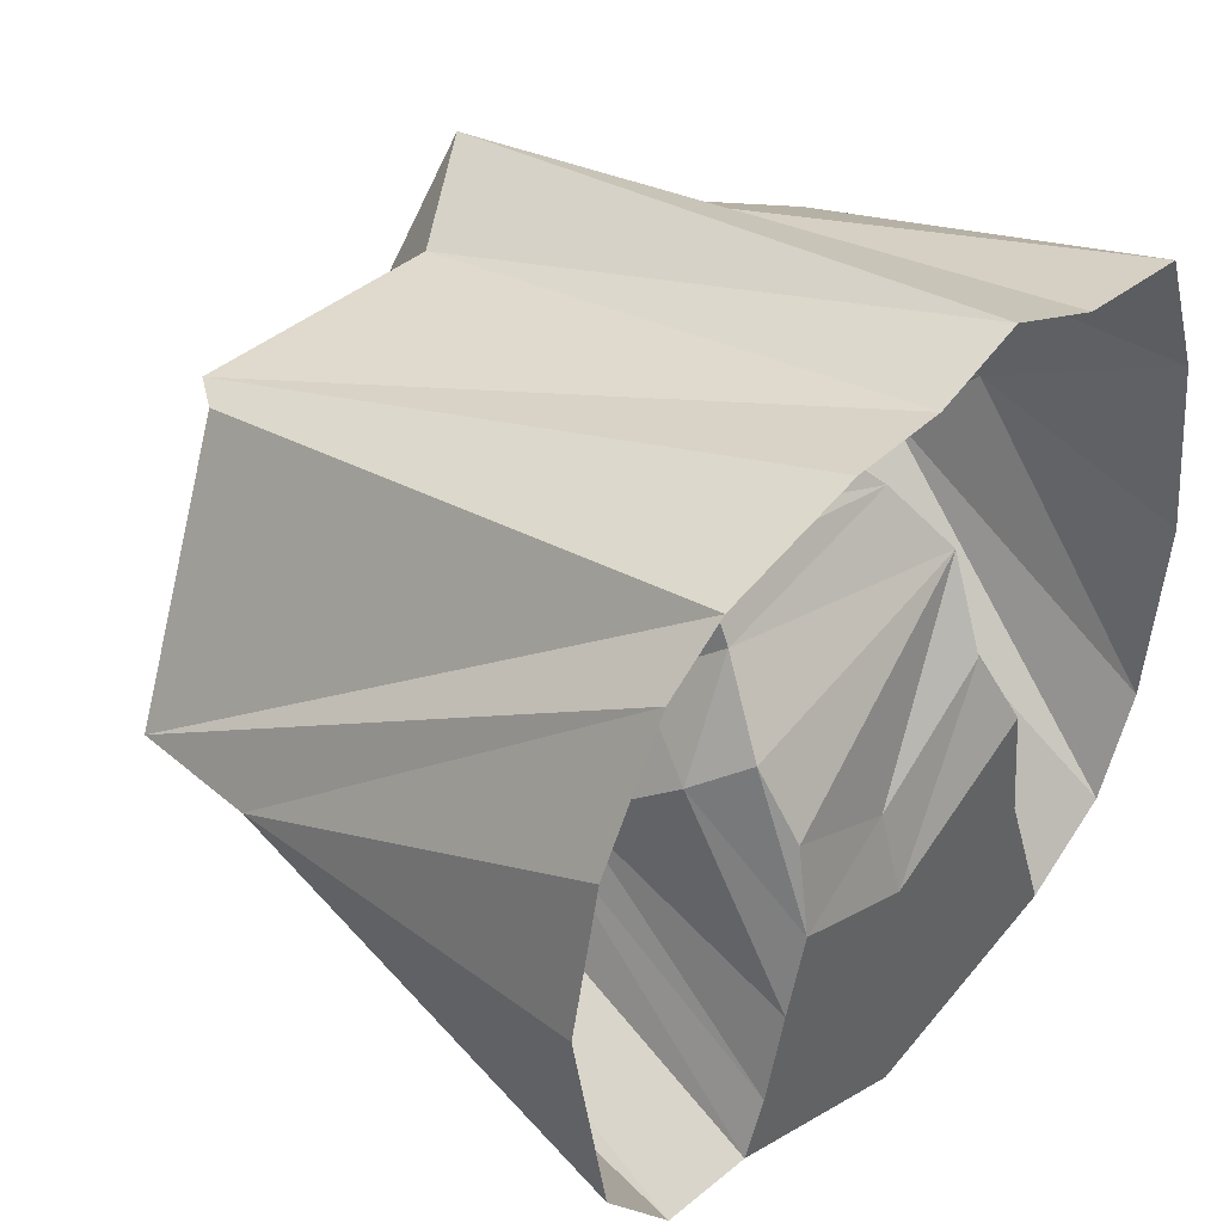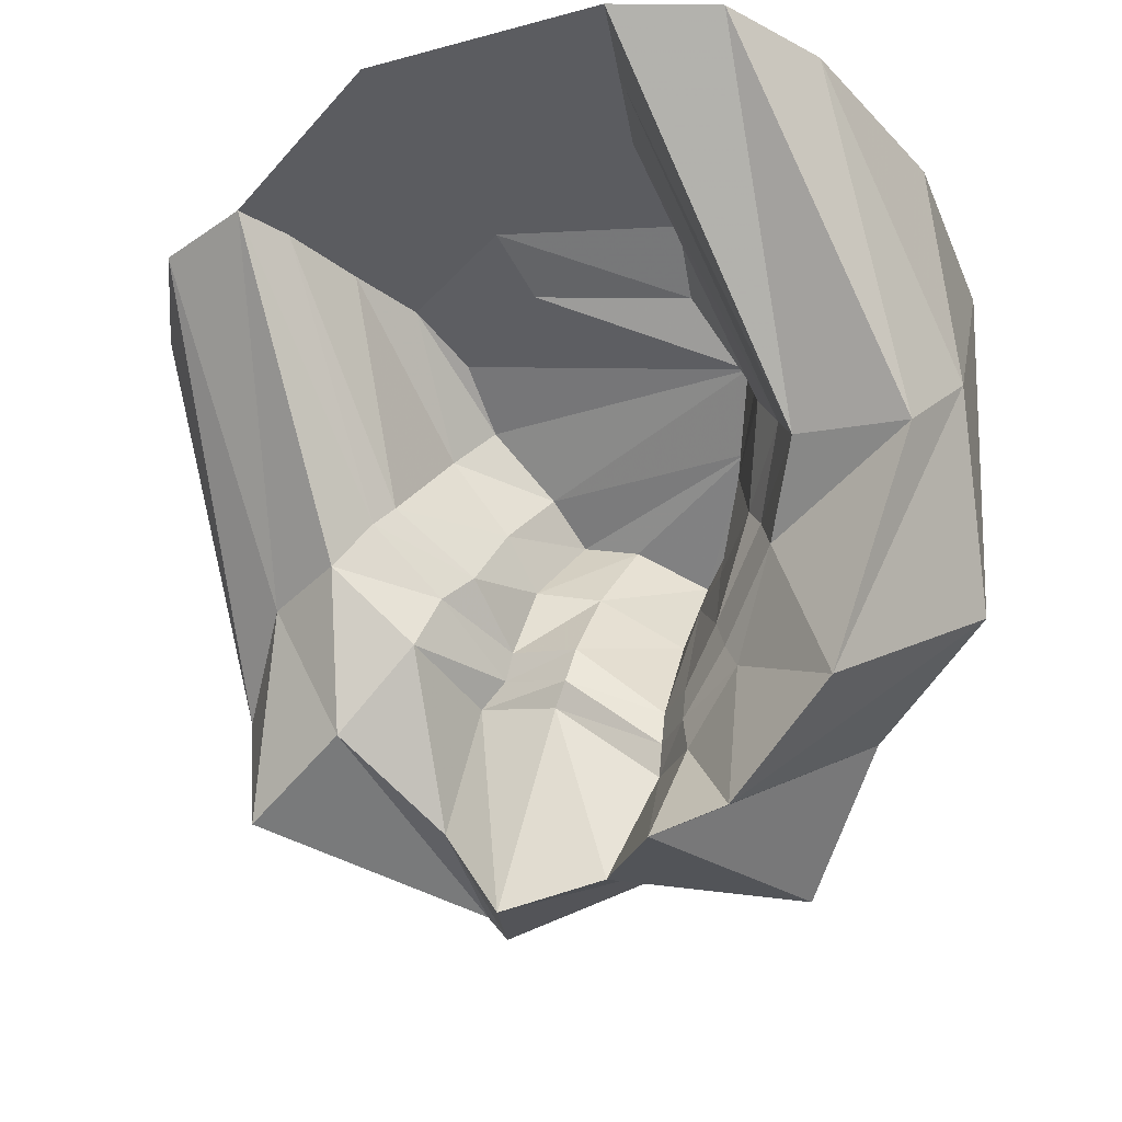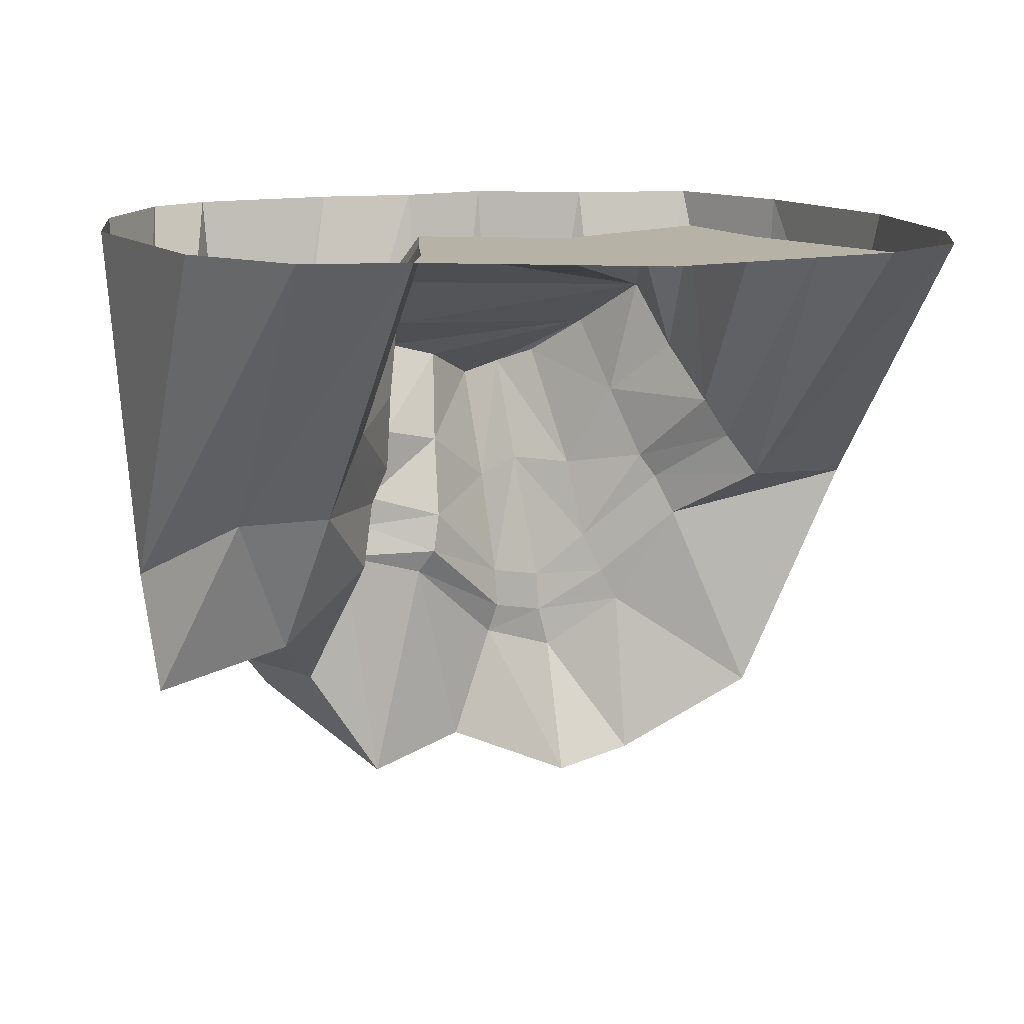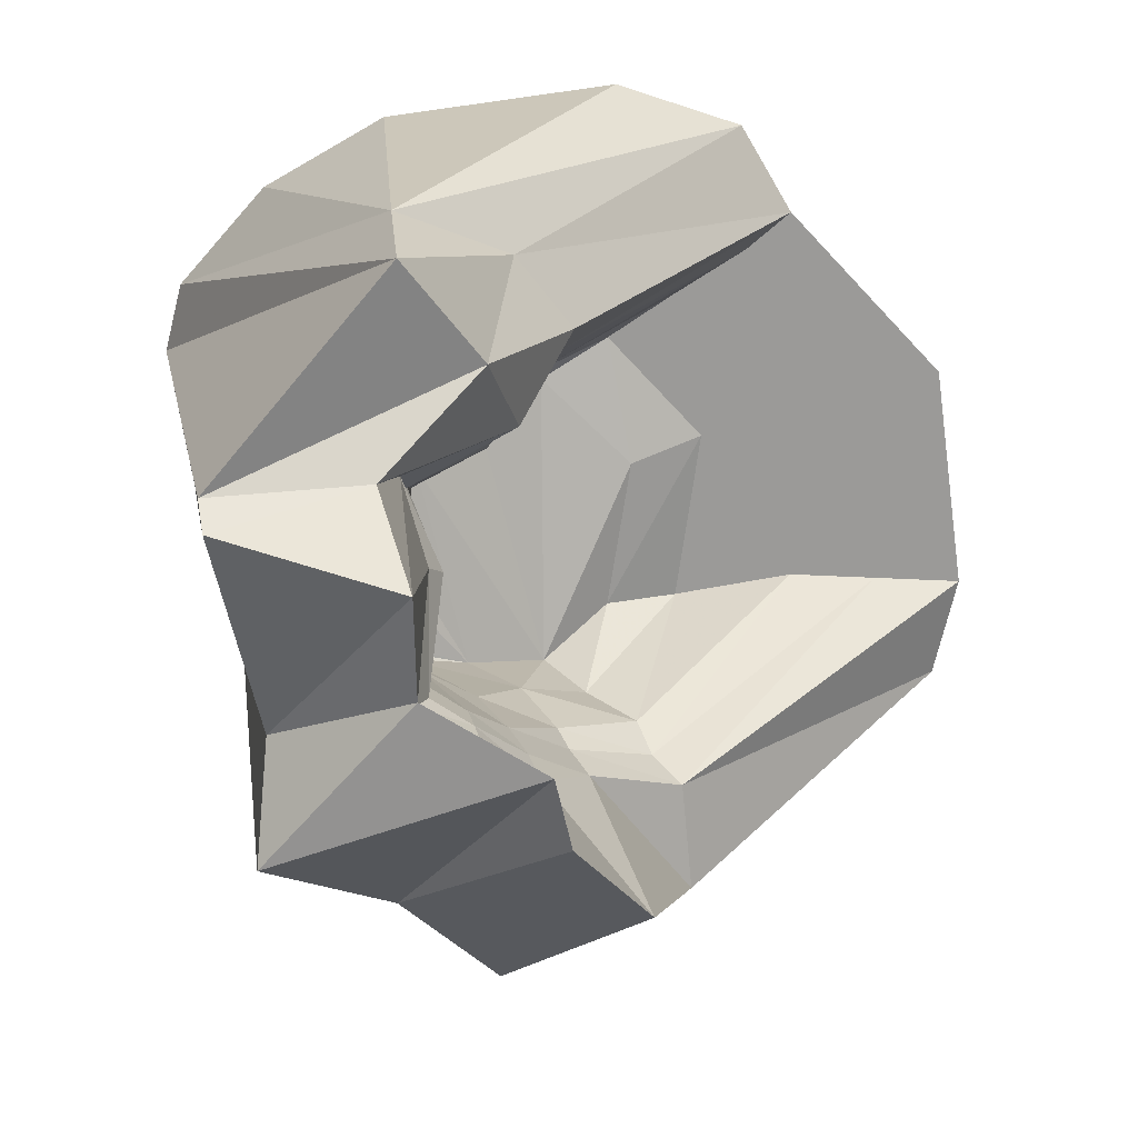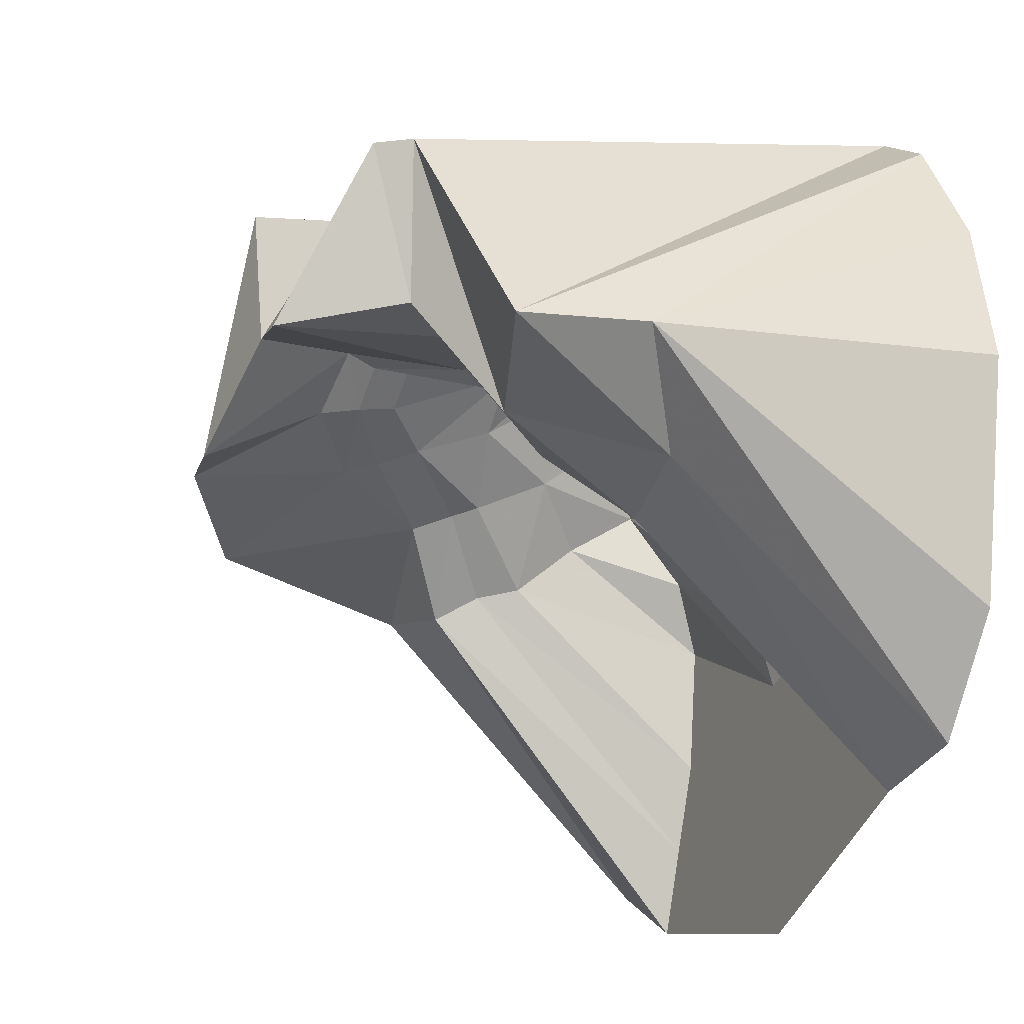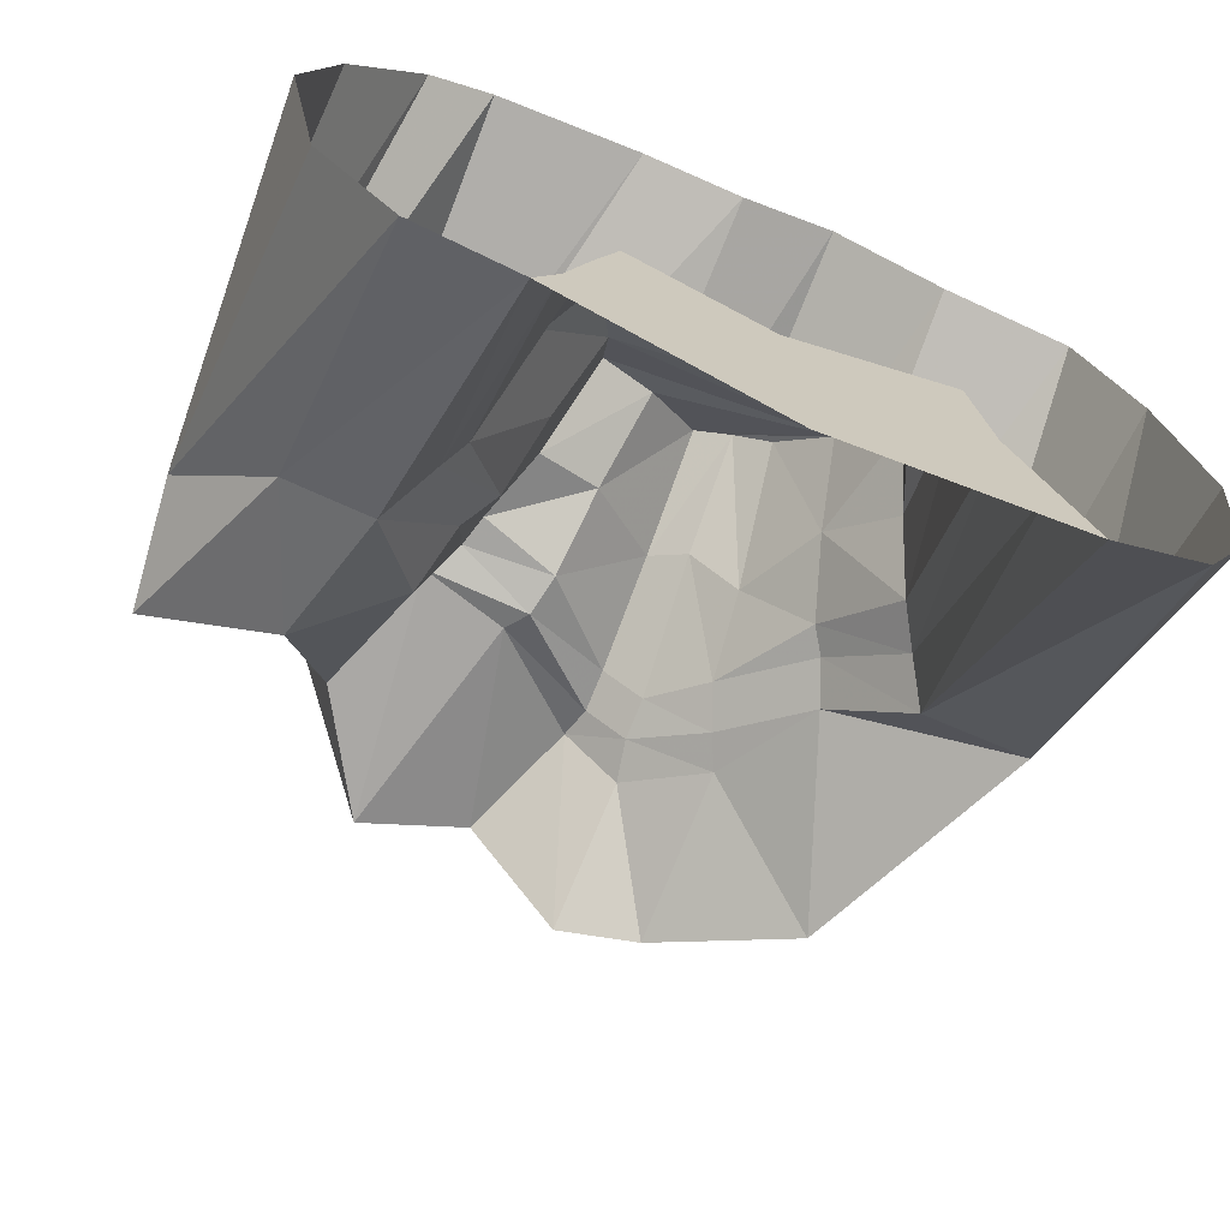
<metadata>
{"format":"obj","ext":"obj","renderer":"f3d","projection":"perspective","resolution":1024,"background":"white","views":[{"elev":43.4,"azim":129.5,"up":"+Z"},{"elev":-34.5,"azim":-150.5,"up":"+Y"},{"elev":12.5,"azim":161.2,"up":"+Y"},{"elev":-69.3,"azim":107.5,"up":"+Y"},{"elev":-19.8,"azim":64.9,"up":"+Z"},{"elev":-70.9,"azim":156.9,"up":"+Z"}]}
</metadata>
<code>
v 0.3438 -0.2891 -0.08594
v 0.2578 -0.2812 -0.1172
v 0.2344 0 -0.3438
v 0.3359 0 -0.3203
v 0.4297 -0.3516 0
v 0.4141 -0.4766 -0.007812
v 0.2891 -0.4297 -0.04688
v 0.2031 -0.3516 -0.04688
v 0.1875 -0.2891 -0.02344
v 0.2266 -0.2266 -0.09375
v 0.2109 0 -0.2891
v 0.03125 0 -0.375
v 0.02344 0 -0.4453
v -0.1797 0 -0.3203
v -0.2109 0 -0.4062
v -0.2266 -0.2734 -0.07812
v -0.3047 0 -0.3516
v -0.3359 -0.2812 -0.05469
v -0.3516 0 -0.25
v -0.3672 -0.2109 0.007812
v -0.375 0 -0.0625
v -0.3438 0 0.1406
v -0.3203 -0.3828 0.1406
v -0.2891 0 0.2812
v -0.1797 -0.4531 0.1953
v -0.1641 0 0.3047
v -0.0625 -0.5547 0.2812
v -0.05469 0 0.3594
v 0.03906 -0.5 0.2422
v 0.03906 0 0.3359
v 0.25 -0.5469 0.2188
v 0.1406 0 0.3438
v 0.2734 -0.5156 0.2188
v 0.2891 0 0.3203
v 0.3516 0 0.2812
v 0.4219 0 0.1641
v 0.4531 0 0.02344
v 0.4141 0 -0.2109
v 0.1641 -0.6094 0.05469
v 0.1094 -0.3906 0.07031
v 0.1953 -0.3672 0.07031
v 0.2344 -0.5 0.07031
v 0.0625 -0.5859 0.08594
v 0.01562 -0.4766 0.1094
v 0.007812 -0.4453 0.1016
v 0.09375 -0.3672 0.0625
v 0.1719 -0.3359 0.07812
v -0.1094 -0.5938 0
v -0.1094 -0.4297 0.03125
v -0.03906 -0.4844 0.0625
v -0.03125 -0.6094 -0.007812
v -0.2344 -0.5156 -0.03906
v -0.1641 -0.3281 0
v -0.09375 -0.3984 0.03906
v -0.03125 -0.4453 0.07031
v 0.1484 -0.02344 -0.04688
v -0.1328 -0.07812 0.03906
v 0.03125 -0.02344 -0.1094
v 0.1641 0 -0.125
v 0.1562 -0.0625 0.02344
v 0.125 -0.1172 0.09375
v -0.09375 -0.125 0.1094
v -0.1094 -0.1953 0.05469
v -0.1562 -0.1406 0
v -0.1094 -0.03125 -0.03906
v 0.03125 0 -0.1875
v 0.1875 0 -0.2031
v 0.1875 -0.1094 -0.007812
v 0.1484 -0.1875 0.03906
v 0.1172 -0.1484 0.1484
v 0.0625 -0.1641 0.1641
v 0.007812 -0.1953 0.2188
v -0.02344 -0.1797 0.1953
v -0.05469 -0.1641 0.1641
v -0.07031 -0.2812 0.08594
v -0.1328 -0.2656 0.02344
v -0.1797 -0.1953 -0.04688
v -0.1328 0 -0.1094
v 0.03125 0 -0.2891
v 0.2109 -0.2031 -0.07812
v 0.1641 -0.2578 0
v 0.1406 -0.2344 0.08594
v 0.07812 -0.25 0.1094
v 0.007812 -0.3047 0.1562
v -0.02344 -0.2812 0.1328
v 0.1641 -0.3047 0.07812
v -0.03125 -0.4062 0.07812
v 0.007812 -0.4062 0.1094
v 0.08594 -0.3281 0.07031
v -0.1484 -0.2891 0.01562
v -0.07812 -0.3594 0.05469
v -0.2031 -0.2344 -0.05469
v -0.1484 0 -0.2344
f 1 2 3
f 1 3 4
f 1 4 5
f 1 5 6
f 1 6 7
f 1 7 2
f 2 7 8
f 15 16 17
f 17 16 18
f 17 18 19
f 19 18 20
f 19 20 21
f 21 20 22
f 22 20 23
f 22 23 24
f 24 23 25
f 24 25 26
f 26 25 27
f 26 27 28
f 28 27 29
f 28 29 30
f 30 29 31
f 30 31 32
f 32 31 33
f 32 33 34
f 34 33 6
f 34 6 35
f 35 6 5
f 35 5 36
f 36 5 37
f 37 5 38
f 38 5 4
f 39 40 41
f 39 41 42
f 39 42 31
f 39 31 29
f 39 29 43
f 39 43 40
f 40 43 44
f 41 8 42
f 42 8 7
f 42 7 33
f 42 33 31
f 48 49 50
f 48 50 51
f 48 51 25
f 48 25 23
f 48 23 52
f 48 52 49
f 49 52 53
f 50 44 51
f 51 44 43
f 51 43 27
f 51 27 25
f 27 43 29
f 33 7 6
f 18 16 53
f 18 53 52
f 18 52 20
f 20 52 23
f 2 8 9
f 2 9 10
f 2 10 3
f 3 10 11
f 3 11 12
f 3 12 13
f 13 12 14
f 13 14 15
f 15 14 16
f 40 44 45
f 40 45 46
f 40 46 41
f 41 46 47
f 41 47 8
f 49 53 54
f 49 54 55
f 49 55 50
f 50 55 44
f 47 9 8
f 55 45 44
f 53 90 54
f 16 92 90
f 16 90 53
f 14 92 16
f 56 57 58
f 56 60 57
f 57 60 61
f 57 61 62
f 57 65 58
f 61 70 62
f 62 70 71
f 62 71 72
f 62 72 73
f 62 73 74
f 56 58 59
f 56 59 60
f 57 62 63
f 57 63 64
f 57 64 65
f 58 65 66
f 58 66 59
f 59 68 60
f 60 68 61
f 61 68 69
f 61 69 70
f 62 74 63
f 63 74 75
f 64 78 65
f 65 78 66
f 69 82 70
f 70 82 71
f 71 82 83
f 71 83 72
f 72 83 84
f 72 84 73
f 73 84 85
f 73 85 75
f 73 75 74
f 59 66 67
f 59 67 68
f 63 75 76
f 63 76 77
f 63 77 64
f 64 77 78
f 66 78 79
f 66 79 67
f 67 80 68
f 68 80 69
f 69 80 81
f 69 81 82
f 86 89 83
f 86 83 82
f 86 82 81
f 91 76 75
f 91 75 85
f 91 85 87
f 87 85 88
f 88 85 84
f 88 84 89
f 89 84 83
f 93 79 78
f 93 78 77
f 67 79 11
f 67 11 80
f 9 47 86
f 9 86 81
f 9 81 10
f 10 81 80
f 10 80 11
f 45 55 87
f 45 87 88
f 45 88 46
f 46 88 89
f 46 89 47
f 47 89 86
f 54 90 91
f 54 91 87
f 54 87 55
f 92 14 93
f 92 93 77
f 92 77 76
f 92 76 90
f 90 76 91
f 93 14 12
f 93 12 79
f 12 11 79

</code>
